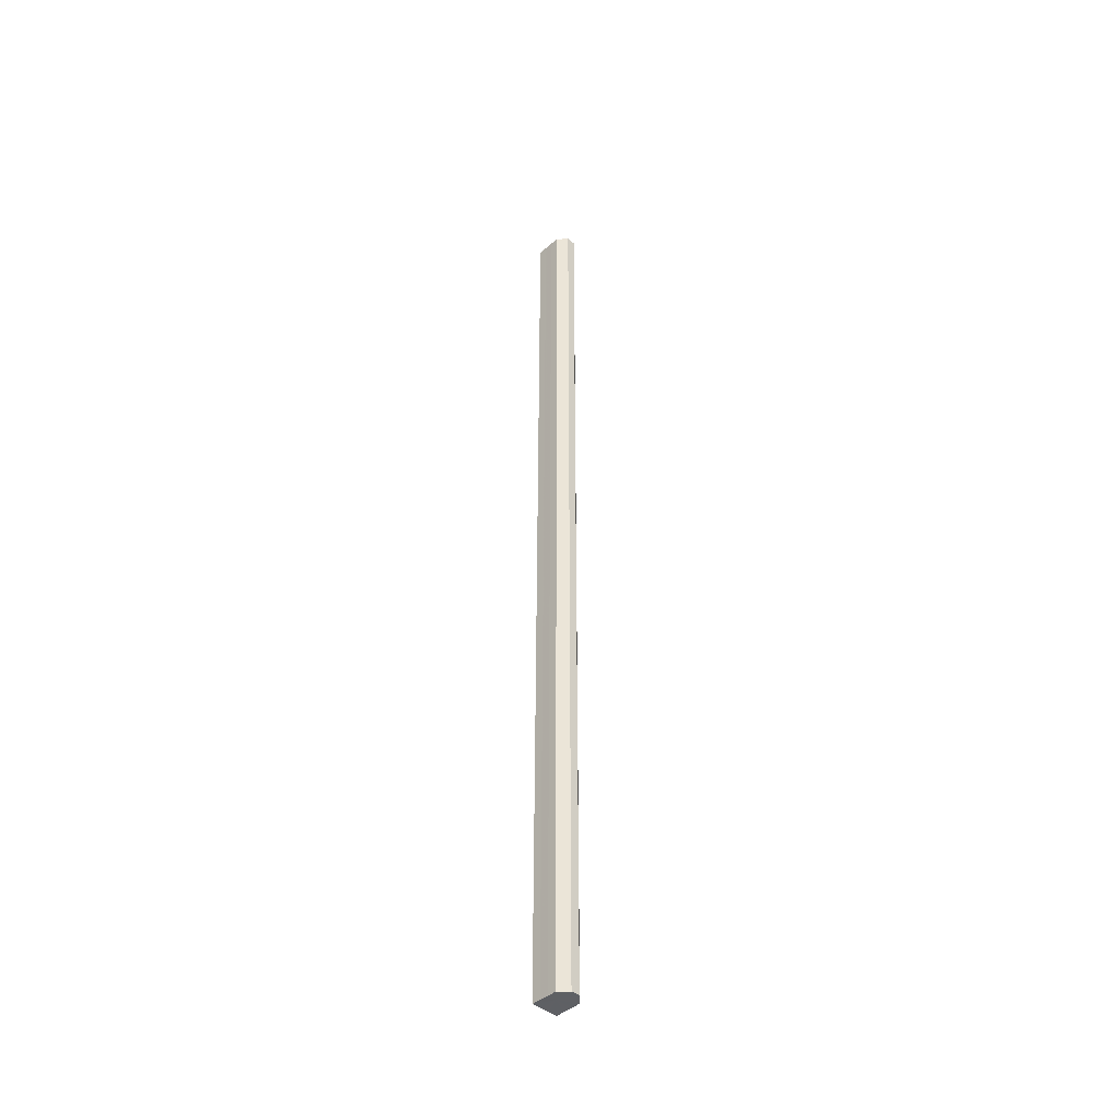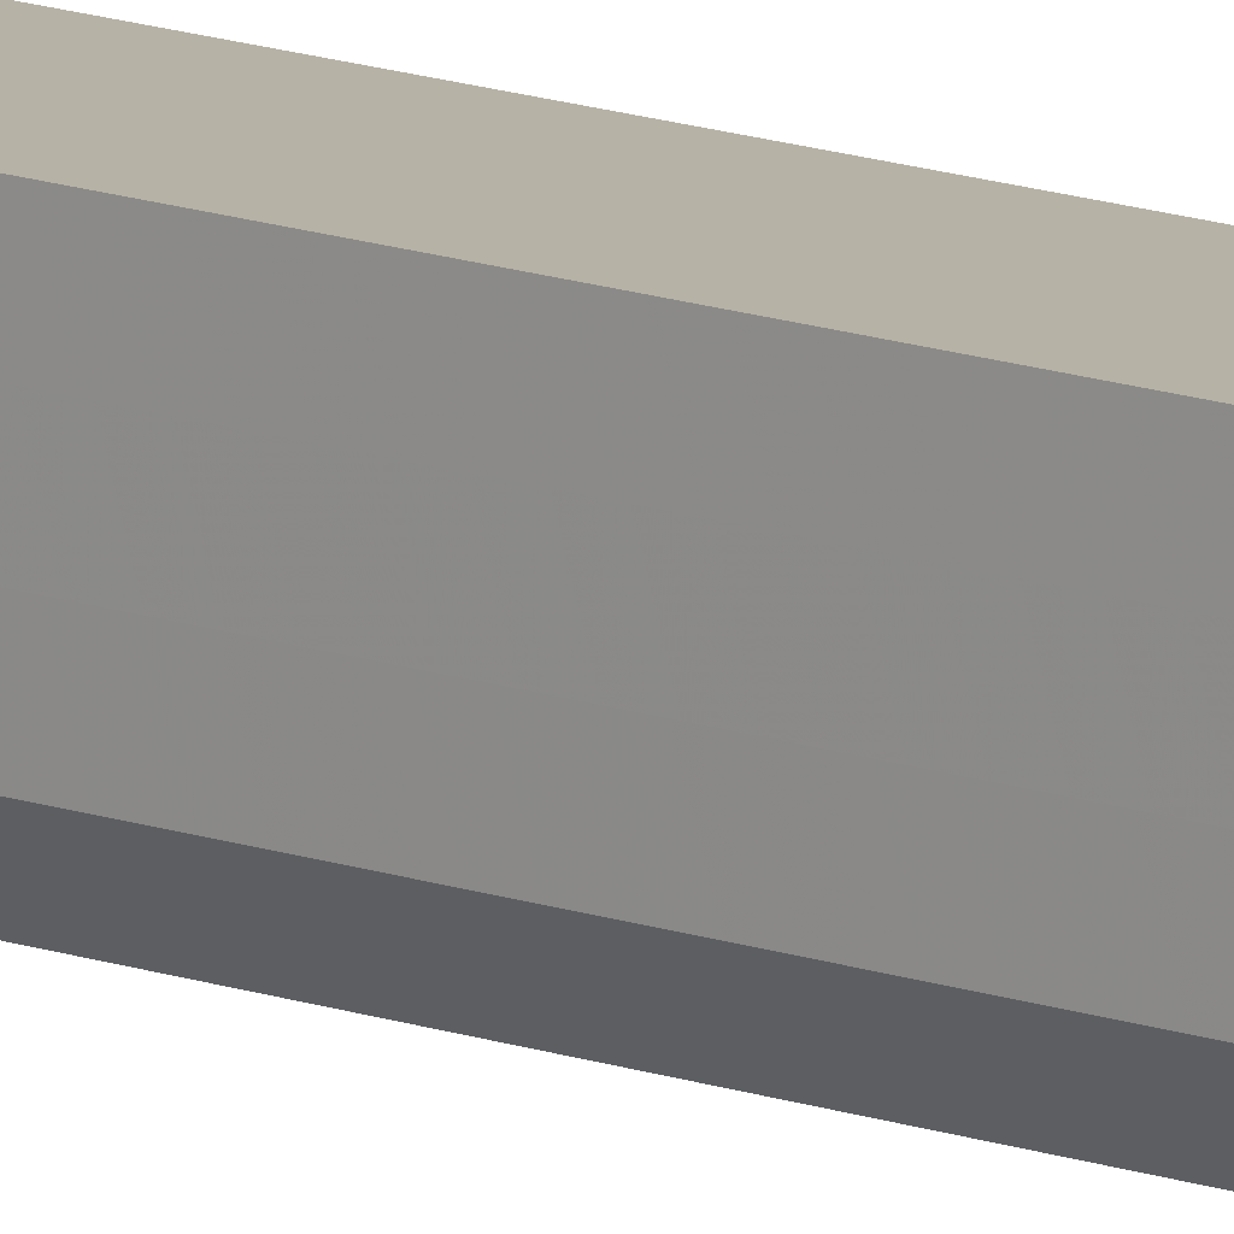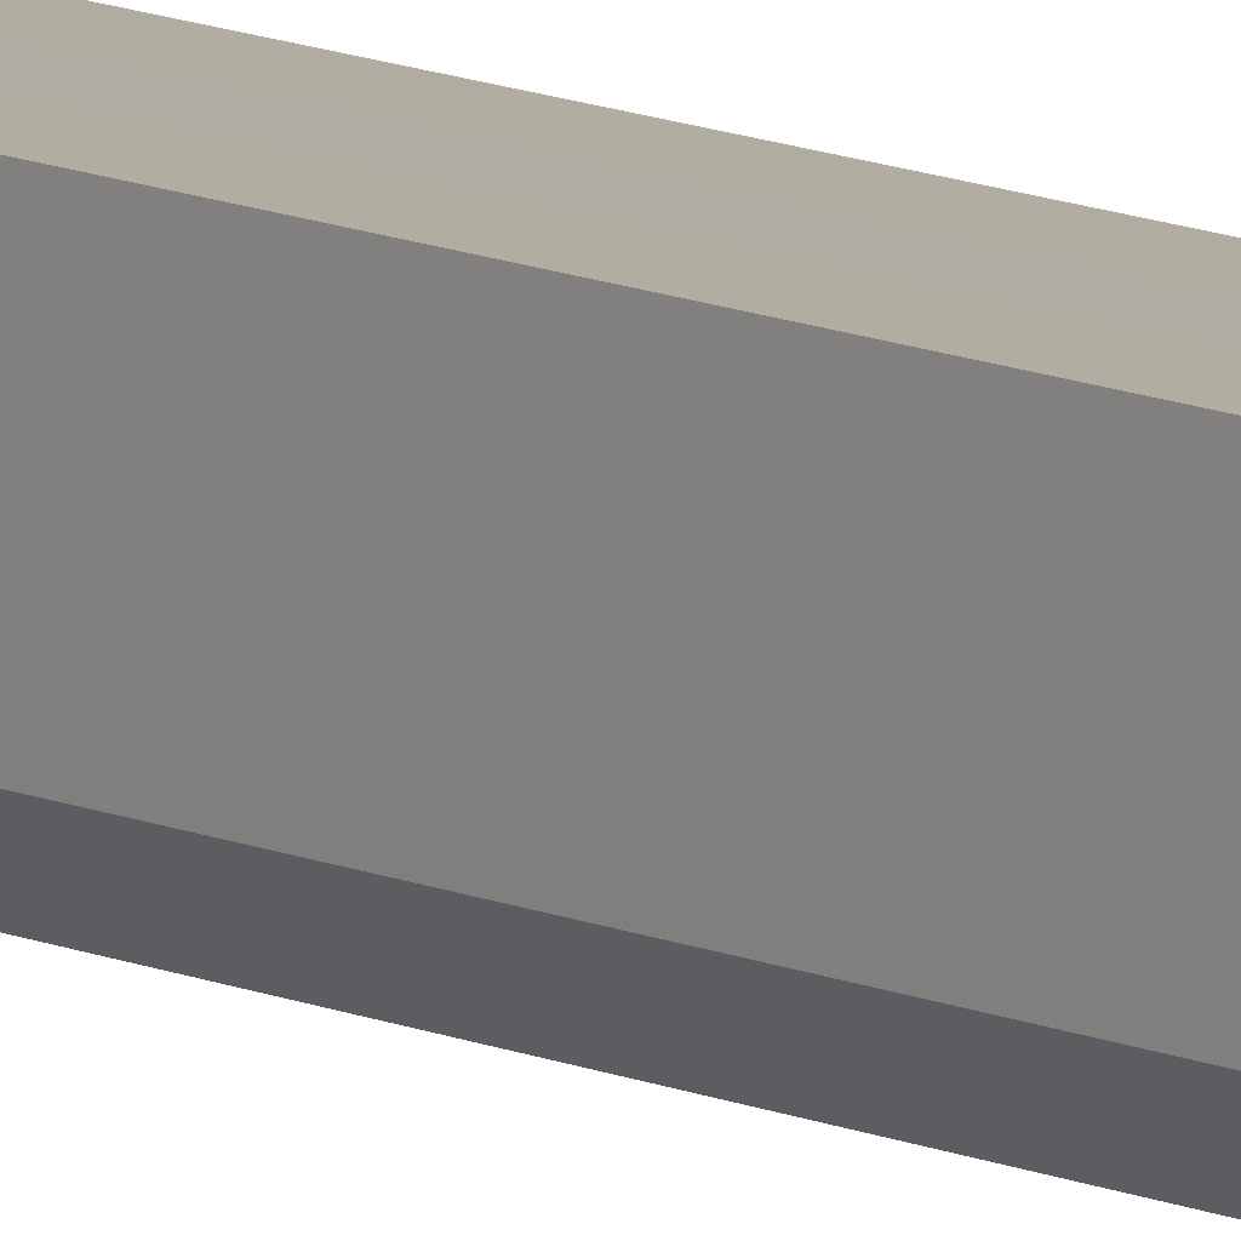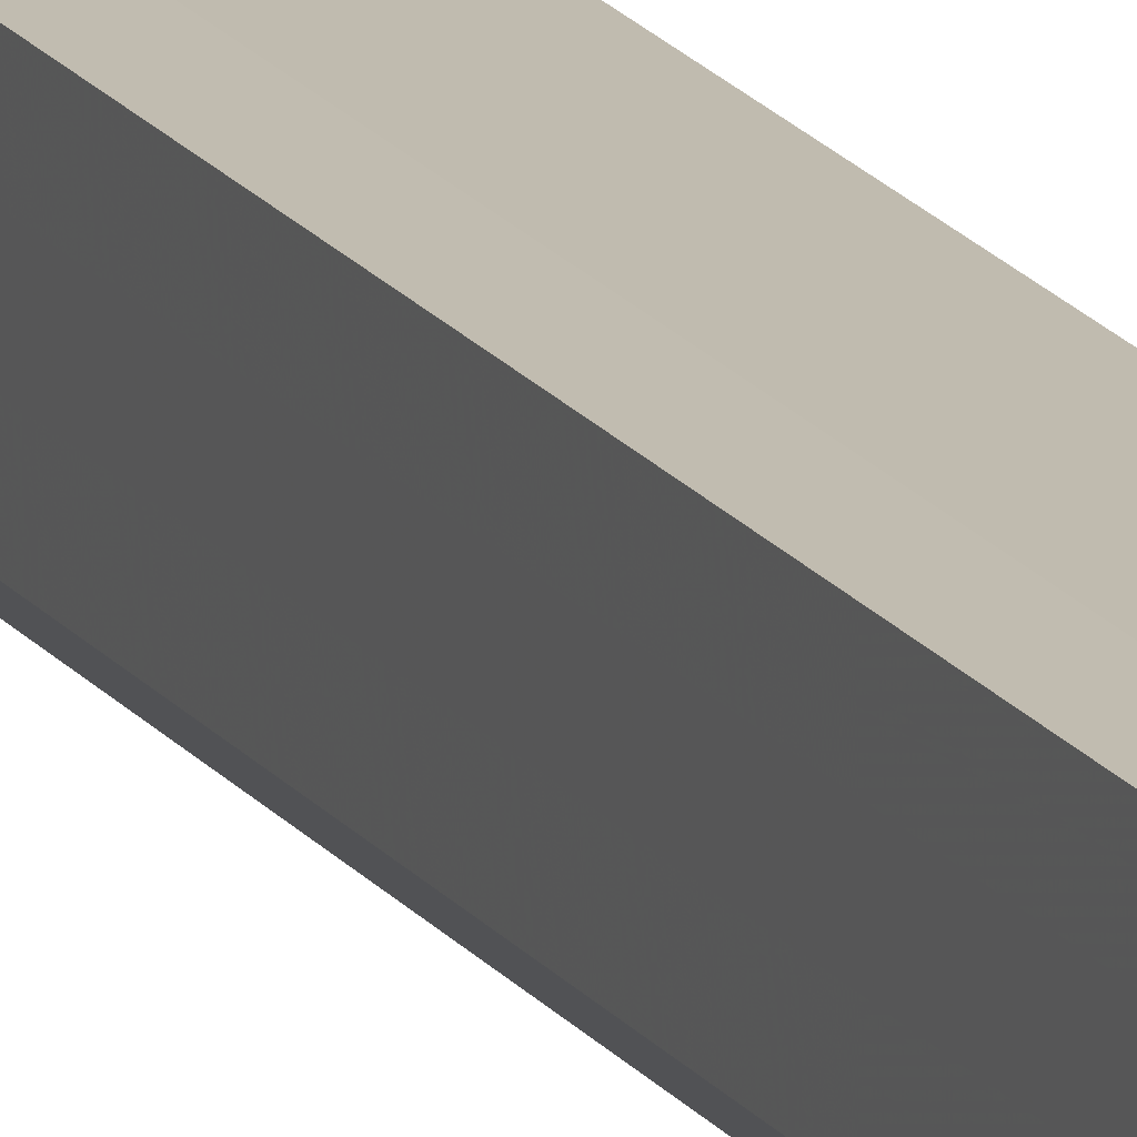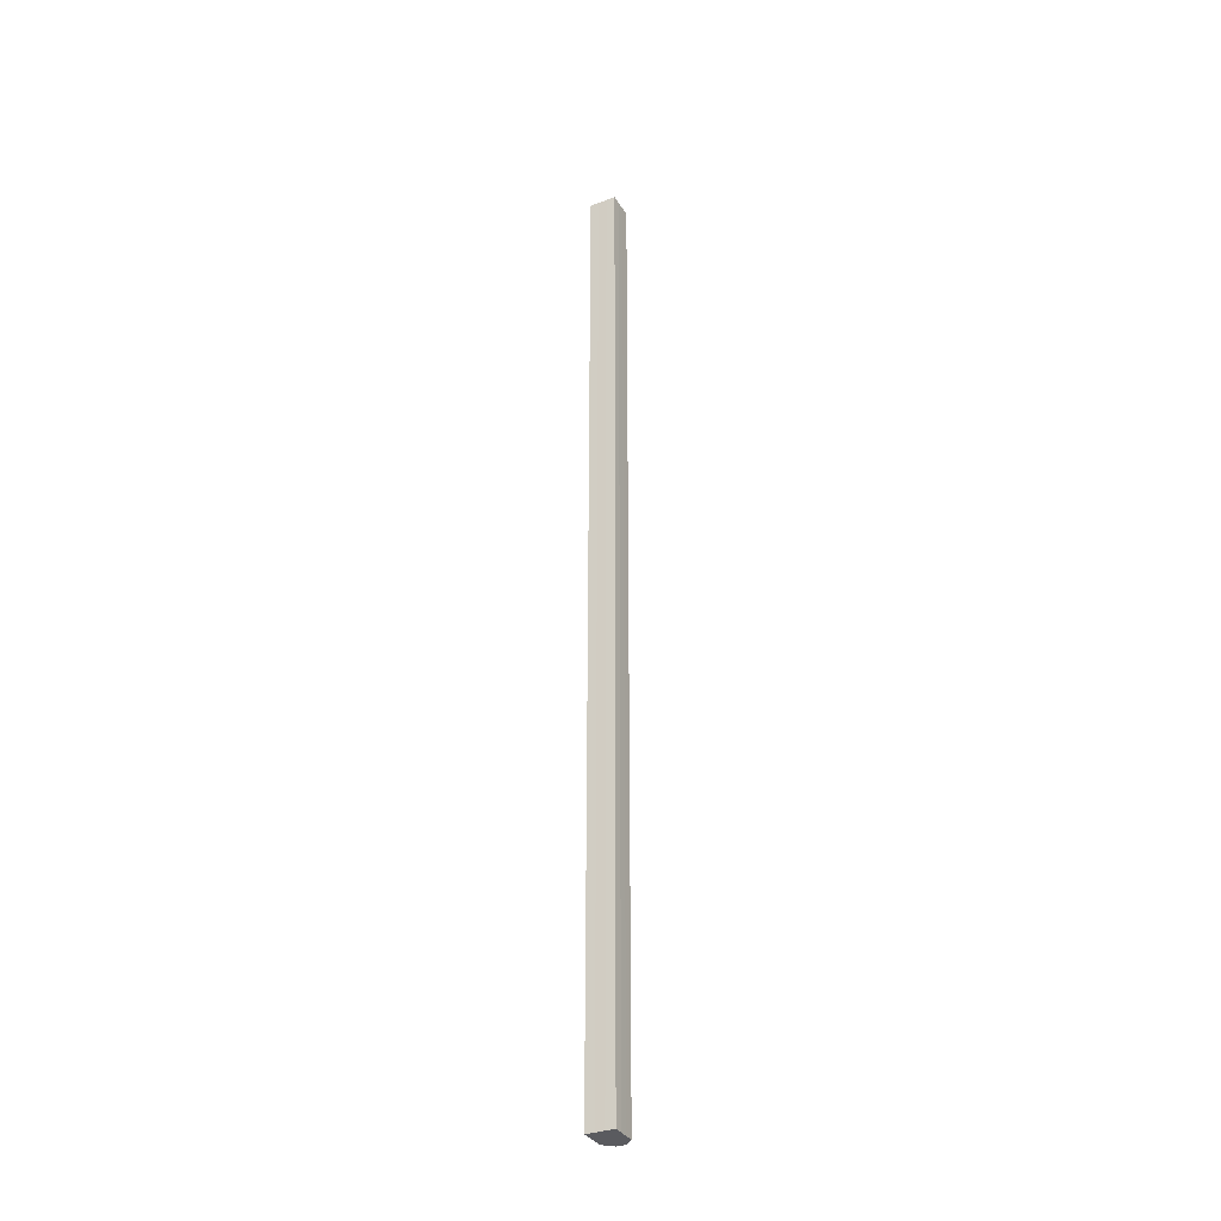
<metadata>
{"format":"obj","ext":"obj","renderer":"f3d","projection":"perspective","resolution":1024,"background":"white","views":[{"elev":-42.8,"azim":-43.8,"up":"+Z"},{"elev":12.3,"azim":132.4,"up":"+Y"},{"elev":10.5,"azim":140.3,"up":"+Y"},{"elev":16.2,"azim":-22.2,"up":"+Y"},{"elev":-33.0,"azim":-153.2,"up":"+Z"}]}
</metadata>
<code>
o 3320
v 2161 1908 7.759
v 2161 1908 7.759
v 2161 1908 8.829
v 2161 1908 7.759
v 2161 1908 8.829
v 2161 1908 7.759
v 2161 1908 8.829
v 2161 1908 7.759
v 2161 1908 8.829
v 2161 1908 7.759
v 2161 1908 8.829
v 2161 1908 7.759
v 2161 1908 8.829
v 2161 1908 7.759
v 2161 1908 8.829
v 2161 1908 7.759
v 2161 1908 8.829
v 2161 1908 7.759
v 2161 1908 8.829
v 2161 1908 8.829
v 2161 1908 8.829
v 2161 1908 7.759
v 2161 1908 8.829
v 2161 1908 7.759
v 2161 1908 8.829
v 2161 1908 7.759
v 2161 1908 8.829
v 2161 1908 7.759
v 2161 1908 8.829
v 2161 1908 7.759
v 2161 1908 8.829
v 2161 1908 7.759
v 2161 1908 8.829
v 2161 1908 7.759
v 2161 1908 8.829
v 2161 1908 7.759
v 2161 1908 8.829
v 2161 1908 7.759
v 2161 1908 7.759
v 2161 1908 8.829
v 2161 1908 7.759
v 2161 1908 8.829
v 2161 1908 7.759
v 2161 1908 8.829
v 2161 1908 8.829
v 2161 1908 8.829
v 2161 1908 7.759
v 2161 1908 8.829
v 2161 1908 7.759
v 2161 1908 8.829
v 2161 1908 7.759
v 2161 1908 7.759
v 2161 1908 7.759
v 2161 1908 7.759
v 2161 1908 7.759
v 2161 1908 7.759
v 2161 1908 7.759
v 2161 1908 7.759
v 2161 1908 7.759
v 2161 1908 7.759
v 2161 1908 7.759
v 2161 1908 7.759
v 2161 1908 7.759
v 2161 1908 8.829
v 2161 1908 8.829
v 2161 1908 8.829
v 2161 1908 8.829
v 2161 1908 8.829
v 2161 1908 8.829
v 2161 1908 8.829
v 2161 1908 8.829
v 2161 1908 8.829
v 2161 1908 8.829
v 2161 1908 8.829
v 2161 1908 8.829
v 2161 1908 8.829
f 1 2 3
f 2 4 5
f 6 1 7
f 4 8 9
f 10 6 11
f 8 12 13
f 14 10 15
f 16 14 17
f 12 18 19
f 18 20 21
f 22 21 23
f 24 23 25
f 26 25 27
f 28 27 29
f 30 29 31
f 32 31 33
f 34 33 35
f 36 35 37
f 38 39 40
f 39 41 42
f 41 43 44
f 43 45 46
f 47 46 48
f 49 48 50
f 51 52 53
f 53 52 54
f 55 52 51
f 54 52 56
f 57 52 55
f 56 52 58
f 59 52 57
f 58 52 60
f 61 52 59
f 60 52 62
f 63 52 61
f 62 52 63
f 64 65 66
f 65 67 66
f 68 64 66
f 67 69 66
f 70 68 66
f 69 71 66
f 72 70 66
f 71 73 66
f 74 72 66
f 73 75 66
f 76 74 66
f 75 76 66

</code>
